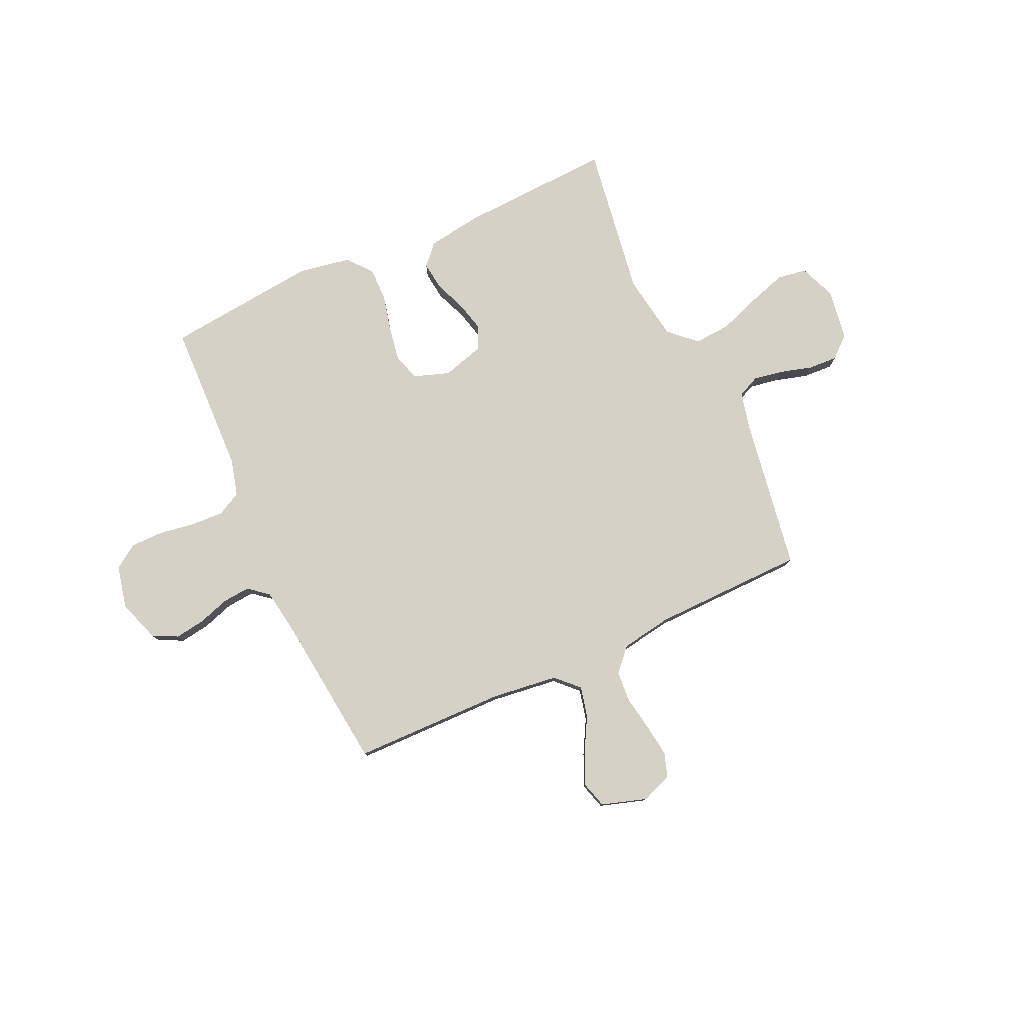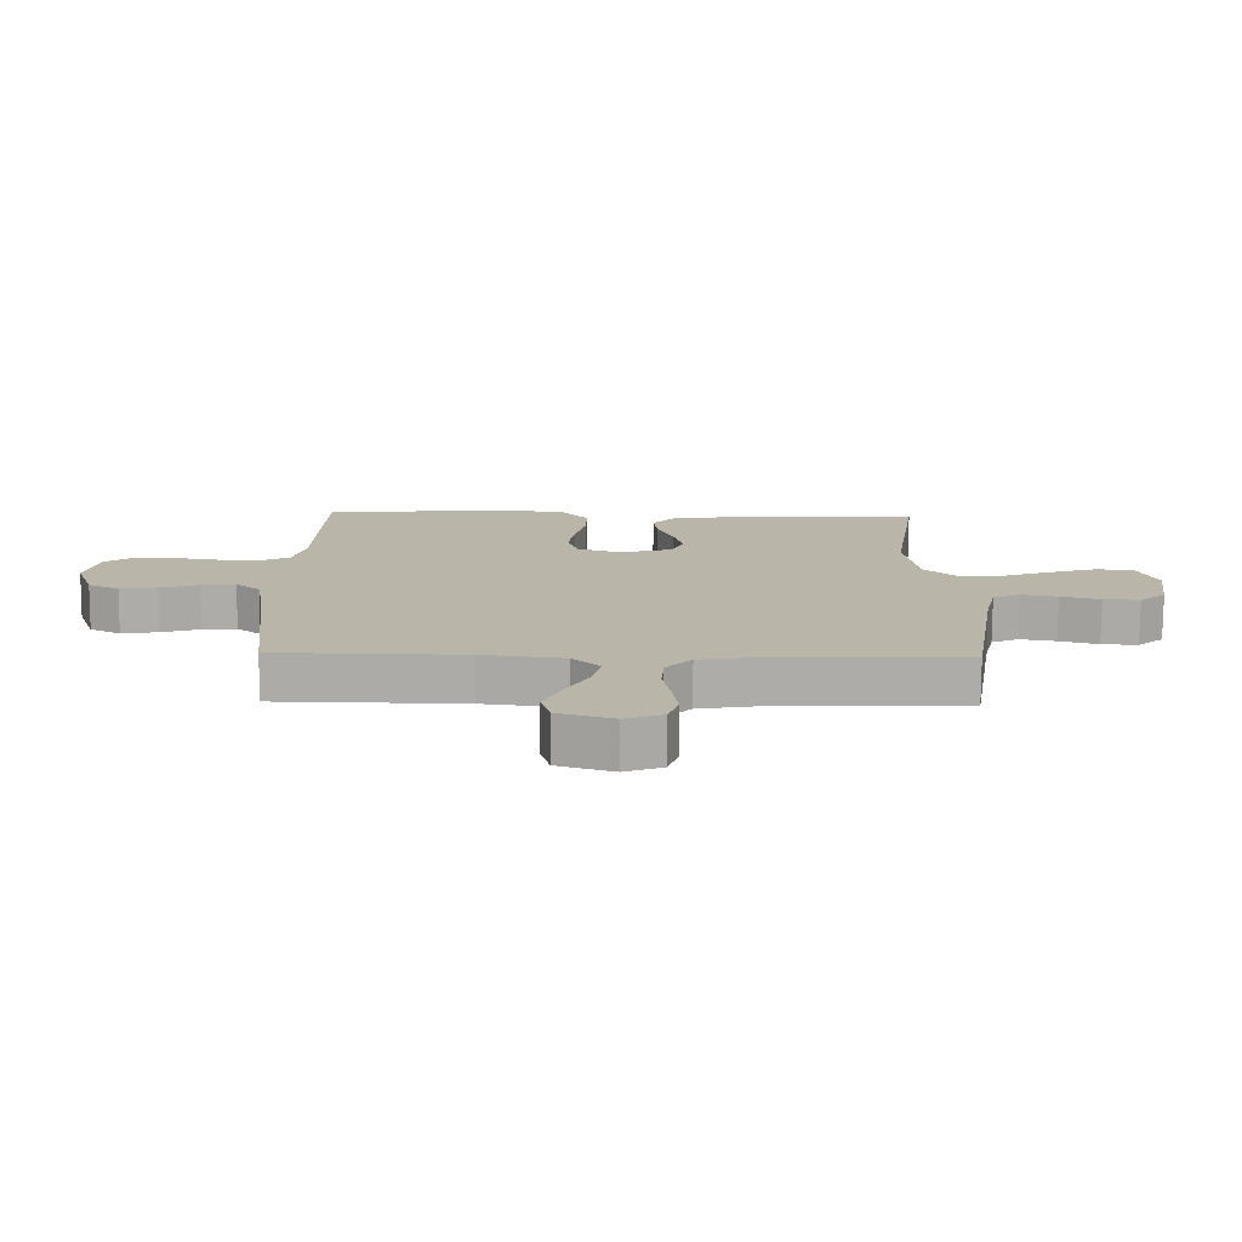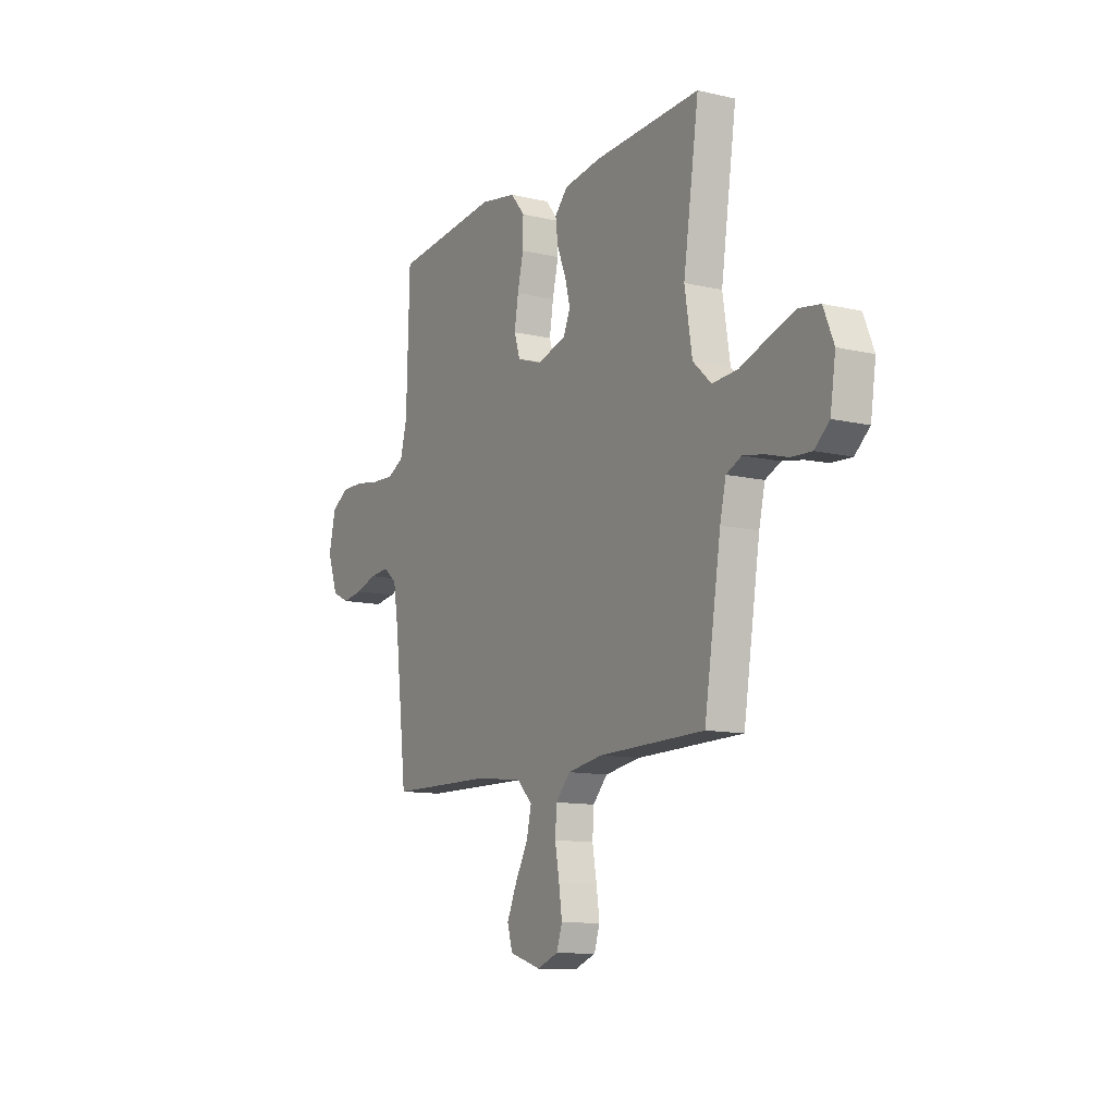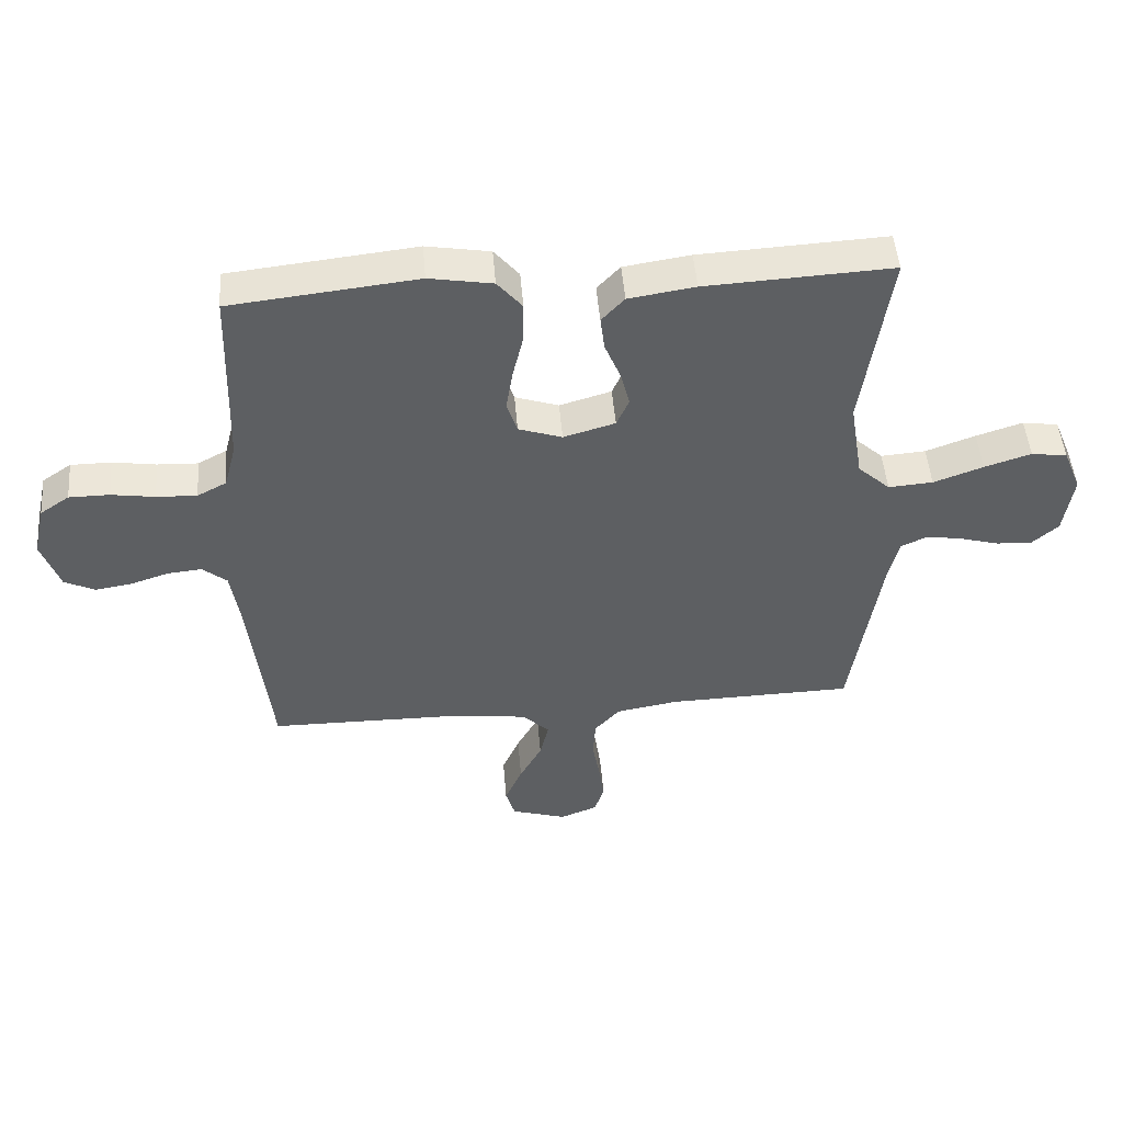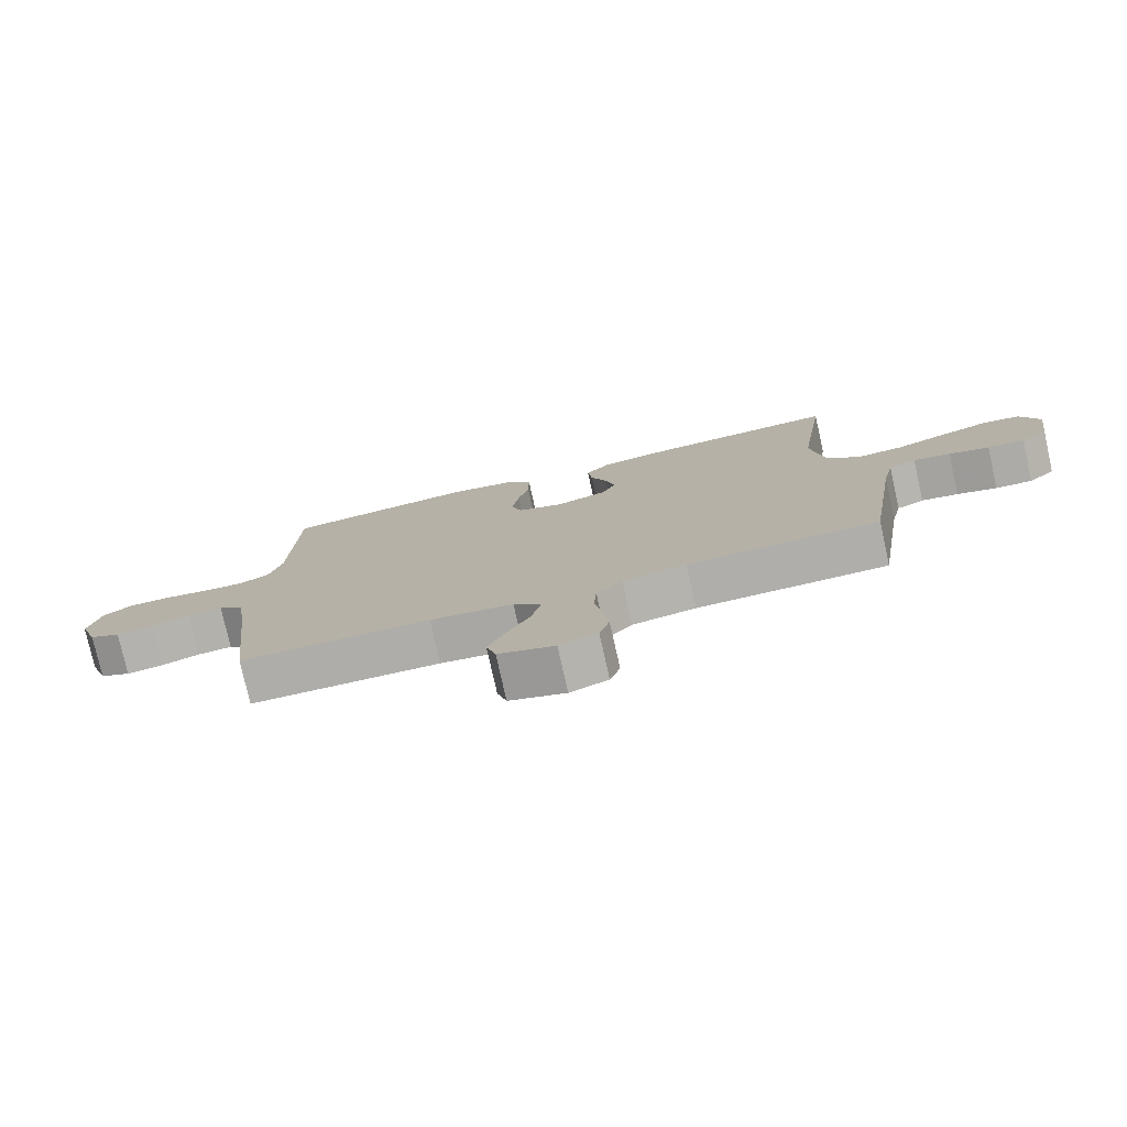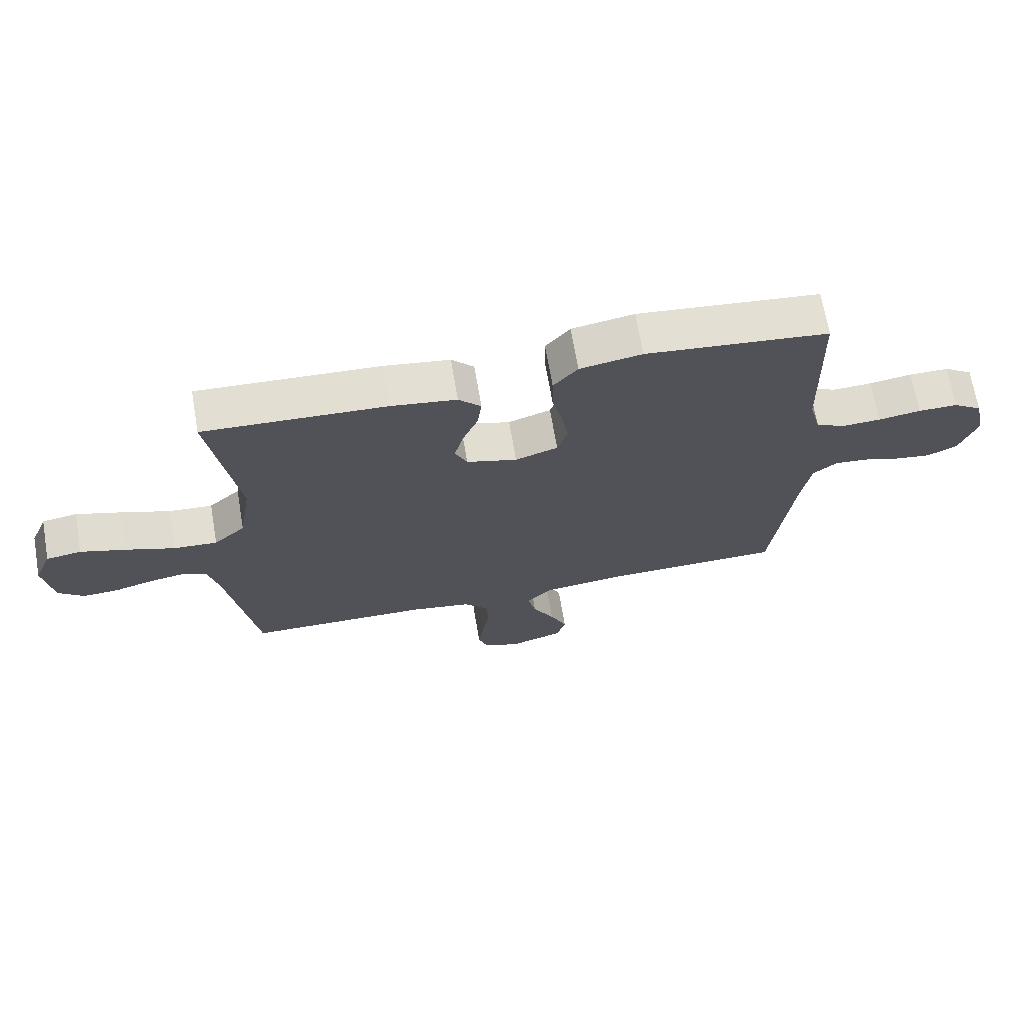
<metadata>
{"format":"obj","ext":"obj","renderer":"f3d","projection":"perspective","resolution":1024,"background":"white","views":[{"elev":79.0,"azim":155.5,"up":"+Y"},{"elev":-76.6,"azim":179.6,"up":"+Z"},{"elev":-11.3,"azim":-119.8,"up":"+Z"},{"elev":48.8,"azim":175.2,"up":"+Z"},{"elev":-77.5,"azim":-167.4,"up":"+Z"},{"elev":68.9,"azim":-9.7,"up":"+Z"}]}
</metadata>
<code>
v 0.5 0.07 -0.5
v 0.2 0.07 -0.504
v 0.069 0.07 -0.52
v 0.026 0.07 -0.563
v 0.04 0.07 -0.623
v 0.076 0.07 -0.689
v 0.104 0.07 -0.753
v 0.089 0.07 -0.804
v 0 0.07 -0.832
v -0.06 0.07 -0.809
v -0.076 0.07 -0.761
v -0.067 0.07 -0.697
v -0.055 0.07 -0.629
v -0.059 0.07 -0.568
v -0.1 0.07 -0.523
v -0.2 0.07 -0.506
v -0.5 0.07 -0.5
v -0.547 0.07 -0.2
v -0.564 0.07 -0.126
v -0.607 0.07 -0.106
v -0.665 0.07 -0.116
v -0.728 0.07 -0.134
v -0.786 0.07 -0.137
v -0.828 0.07 -0.1
v -0.843 0.07 0
v -0.814 0.07 0.071
v -0.756 0.07 0.08
v -0.681 0.07 0.056
v -0.601 0.07 0.027
v -0.529 0.07 0.022
v -0.477 0.07 0.07
v -0.456 0.07 0.2
v -0.5 0.07 0.5
v -0.2 0.07 0.485
v -0.093 0.07 0.469
v -0.056 0.07 0.429
v -0.063 0.07 0.373
v -0.088 0.07 0.312
v -0.103 0.07 0.253
v -0.083 0.07 0.208
v 0 0.07 0.184
v 0.07 0.07 0.208
v 0.087 0.07 0.26
v 0.076 0.07 0.328
v 0.059 0.07 0.4
v 0.058 0.07 0.466
v 0.098 0.07 0.514
v 0.2 0.07 0.532
v 0.5 0.07 0.5
v 0.509 0.07 0.2
v 0.528 0.07 0.127
v 0.575 0.07 0.102
v 0.64 0.07 0.105
v 0.71 0.07 0.116
v 0.775 0.07 0.116
v 0.822 0.07 0.084
v 0.841 0.07 0
v 0.812 0.07 -0.083
v 0.763 0.07 -0.107
v 0.704 0.07 -0.098
v 0.643 0.07 -0.078
v 0.588 0.07 -0.073
v 0.549 0.07 -0.105
v 0.534 0.07 -0.2
v 0.5 0 -0.5
v 0.2 0 -0.504
v 0.069 0 -0.52
v 0.026 0 -0.563
v 0.04 0 -0.623
v 0.076 0 -0.689
v 0.104 0 -0.753
v 0.089 0 -0.804
v 0 0 -0.832
v -0.06 0 -0.809
v -0.076 0 -0.761
v -0.067 0 -0.697
v -0.055 0 -0.629
v -0.059 0 -0.568
v -0.1 0 -0.523
v -0.2 0 -0.506
v -0.5 0 -0.5
v -0.547 0 -0.2
v -0.564 0 -0.126
v -0.607 0 -0.106
v -0.665 0 -0.116
v -0.728 0 -0.134
v -0.786 0 -0.137
v -0.828 0 -0.1
v -0.843 0 0
v -0.814 0 0.071
v -0.756 0 0.08
v -0.681 0 0.056
v -0.601 0 0.027
v -0.529 0 0.022
v -0.477 0 0.07
v -0.456 0 0.2
v -0.5 0 0.5
v -0.2 0 0.485
v -0.093 0 0.469
v -0.056 0 0.429
v -0.063 0 0.373
v -0.088 0 0.312
v -0.103 0 0.253
v -0.083 0 0.208
v 0 0 0.184
v 0.07 0 0.208
v 0.087 0 0.26
v 0.076 0 0.328
v 0.059 0 0.4
v 0.058 0 0.466
v 0.098 0 0.514
v 0.2 0 0.532
v 0.5 0 0.5
v 0.509 0 0.2
v 0.528 0 0.127
v 0.575 0 0.102
v 0.64 0 0.105
v 0.71 0 0.116
v 0.775 0 0.116
v 0.822 0 0.084
v 0.841 0 0
v 0.812 0 -0.083
v 0.763 0 -0.107
v 0.704 0 -0.098
v 0.643 0 -0.078
v 0.588 0 -0.073
v 0.549 0 -0.105
v 0.534 0 -0.2
f 59 60 61
f 58 59 61
f 57 58 61
f 56 57 61
f 55 56 61
f 54 55 61
f 53 54 61
f 52 53 61 62
f 51 52 62 63
f 48 49 50
f 47 48 50
f 46 47 50
f 45 46 50
f 44 45 50
f 51 63 64
f 50 51 64
f 44 50 64
f 43 44 64
f 36 37 38
f 35 36 38
f 34 35 38
f 33 34 38
f 32 33 38
f 31 32 38 39
f 30 31 39 40
f 27 28 29
f 26 27 29
f 25 26 29
f 24 25 29
f 23 24 29
f 22 23 29
f 21 22 29
f 20 21 29 30
f 30 40 41
f 20 30 41
f 19 20 41
f 16 17 18
f 19 41 42
f 18 19 42
f 16 18 42
f 15 16 42
f 11 12 13
f 10 11 13
f 9 10 13
f 8 9 13
f 7 8 13
f 6 7 13
f 5 6 13
f 4 5 13 14
f 64 1 2
f 43 64 2
f 42 43 2
f 14 15 42
f 4 14 42
f 3 4 42
f 2 3 42
f 125 124 123
f 125 123 122
f 125 122 121
f 125 121 120
f 125 120 119
f 125 119 118
f 125 118 117
f 126 125 117 116
f 127 126 116 115
f 114 113 112
f 114 112 111
f 114 111 110
f 114 110 109
f 114 109 108
f 128 127 115
f 128 115 114
f 128 114 108
f 128 108 107
f 102 101 100
f 102 100 99
f 102 99 98
f 102 98 97
f 102 97 96
f 103 102 96 95
f 104 103 95 94
f 93 92 91
f 93 91 90
f 93 90 89
f 93 89 88
f 93 88 87
f 93 87 86
f 93 86 85
f 94 93 85 84
f 105 104 94
f 105 94 84
f 105 84 83
f 82 81 80
f 106 105 83
f 106 83 82
f 106 82 80
f 106 80 79
f 77 76 75
f 77 75 74
f 77 74 73
f 77 73 72
f 77 72 71
f 77 71 70
f 77 70 69
f 78 77 69 68
f 66 65 128
f 66 128 107
f 66 107 106
f 106 79 78
f 106 78 68
f 106 68 67
f 106 67 66
f 1 65 66 2
f 2 66 67 3
f 3 67 68 4
f 4 68 69 5
f 5 69 70 6
f 6 70 71 7
f 7 71 72 8
f 8 72 73 9
f 9 73 74 10
f 10 74 75 11
f 11 75 76 12
f 12 76 77 13
f 13 77 78 14
f 14 78 79 15
f 15 79 80 16
f 16 80 81 17
f 17 81 82 18
f 18 82 83 19
f 19 83 84 20
f 20 84 85 21
f 21 85 86 22
f 22 86 87 23
f 23 87 88 24
f 24 88 89 25
f 25 89 90 26
f 26 90 91 27
f 27 91 92 28
f 28 92 93 29
f 29 93 94 30
f 30 94 95 31
f 31 95 96 32
f 32 96 97 33
f 33 97 98 34
f 34 98 99 35
f 35 99 100 36
f 36 100 101 37
f 37 101 102 38
f 38 102 103 39
f 39 103 104 40
f 40 104 105 41
f 41 105 106 42
f 42 106 107 43
f 43 107 108 44
f 44 108 109 45
f 45 109 110 46
f 46 110 111 47
f 47 111 112 48
f 48 112 113 49
f 49 113 114 50
f 50 114 115 51
f 51 115 116 52
f 52 116 117 53
f 53 117 118 54
f 54 118 119 55
f 55 119 120 56
f 56 120 121 57
f 57 121 122 58
f 58 122 123 59
f 59 123 124 60
f 60 124 125 61
f 61 125 126 62
f 62 126 127 63
f 63 127 128 64
f 64 128 65 1

</code>
